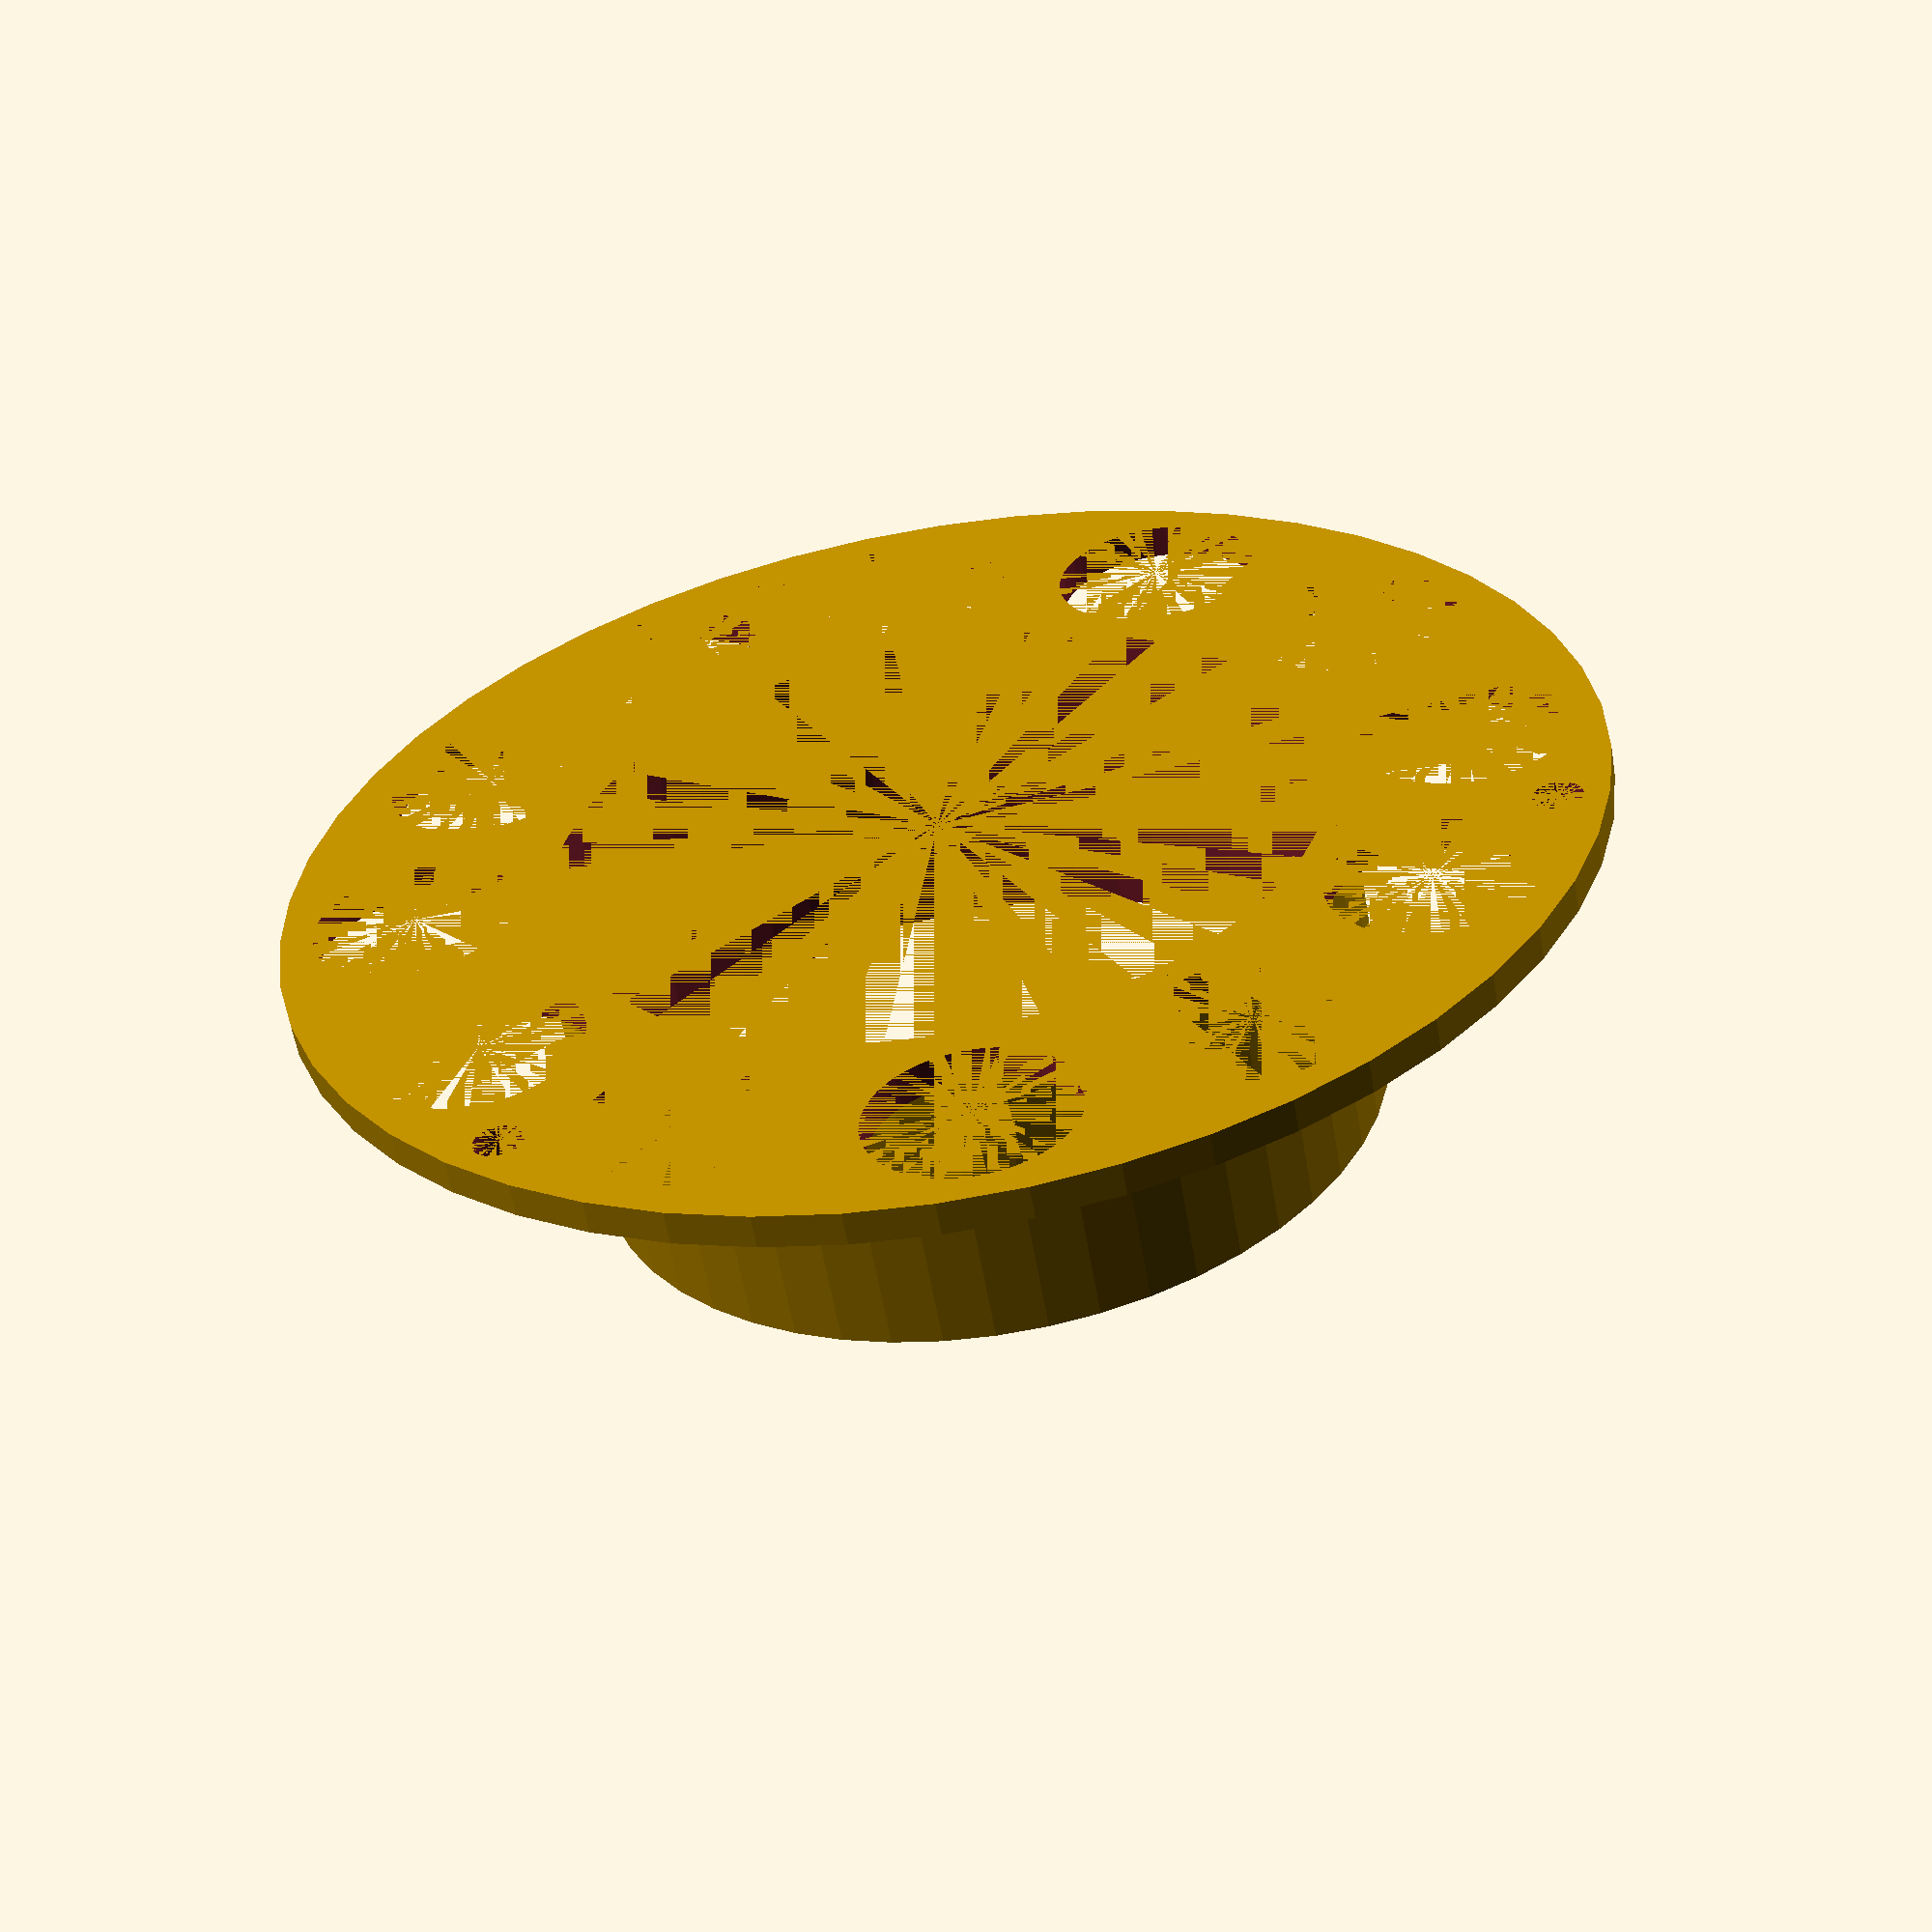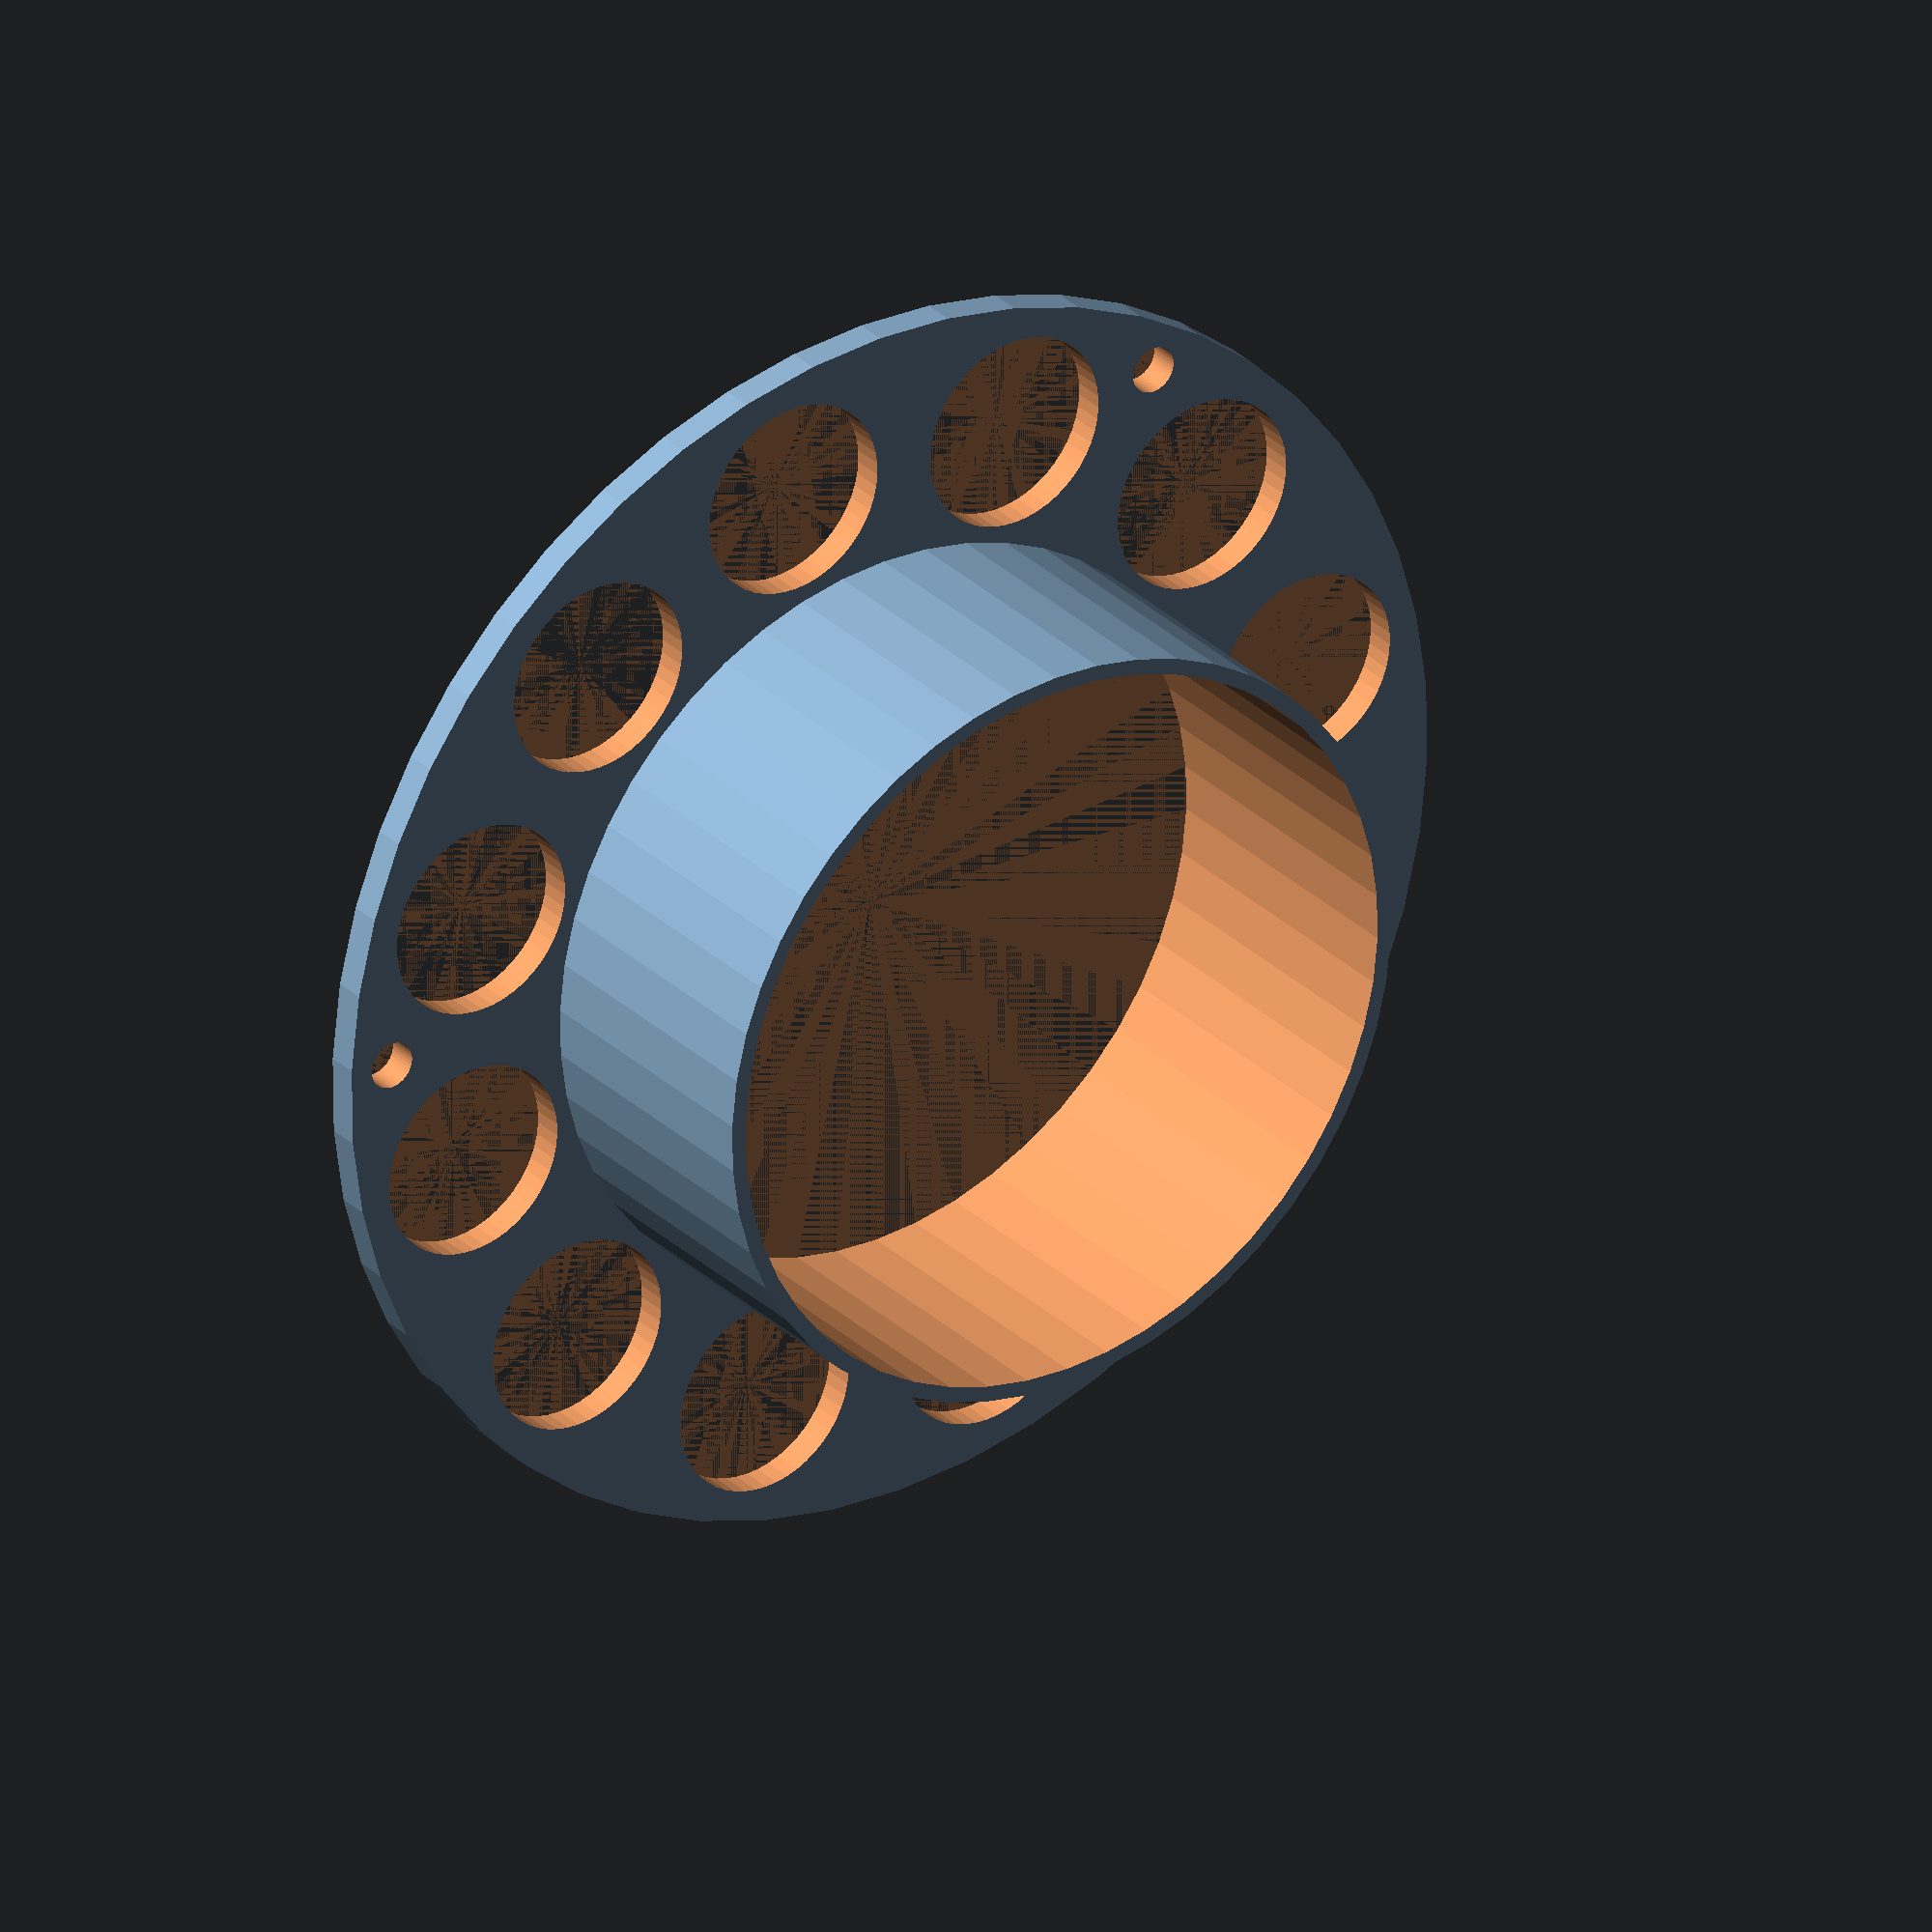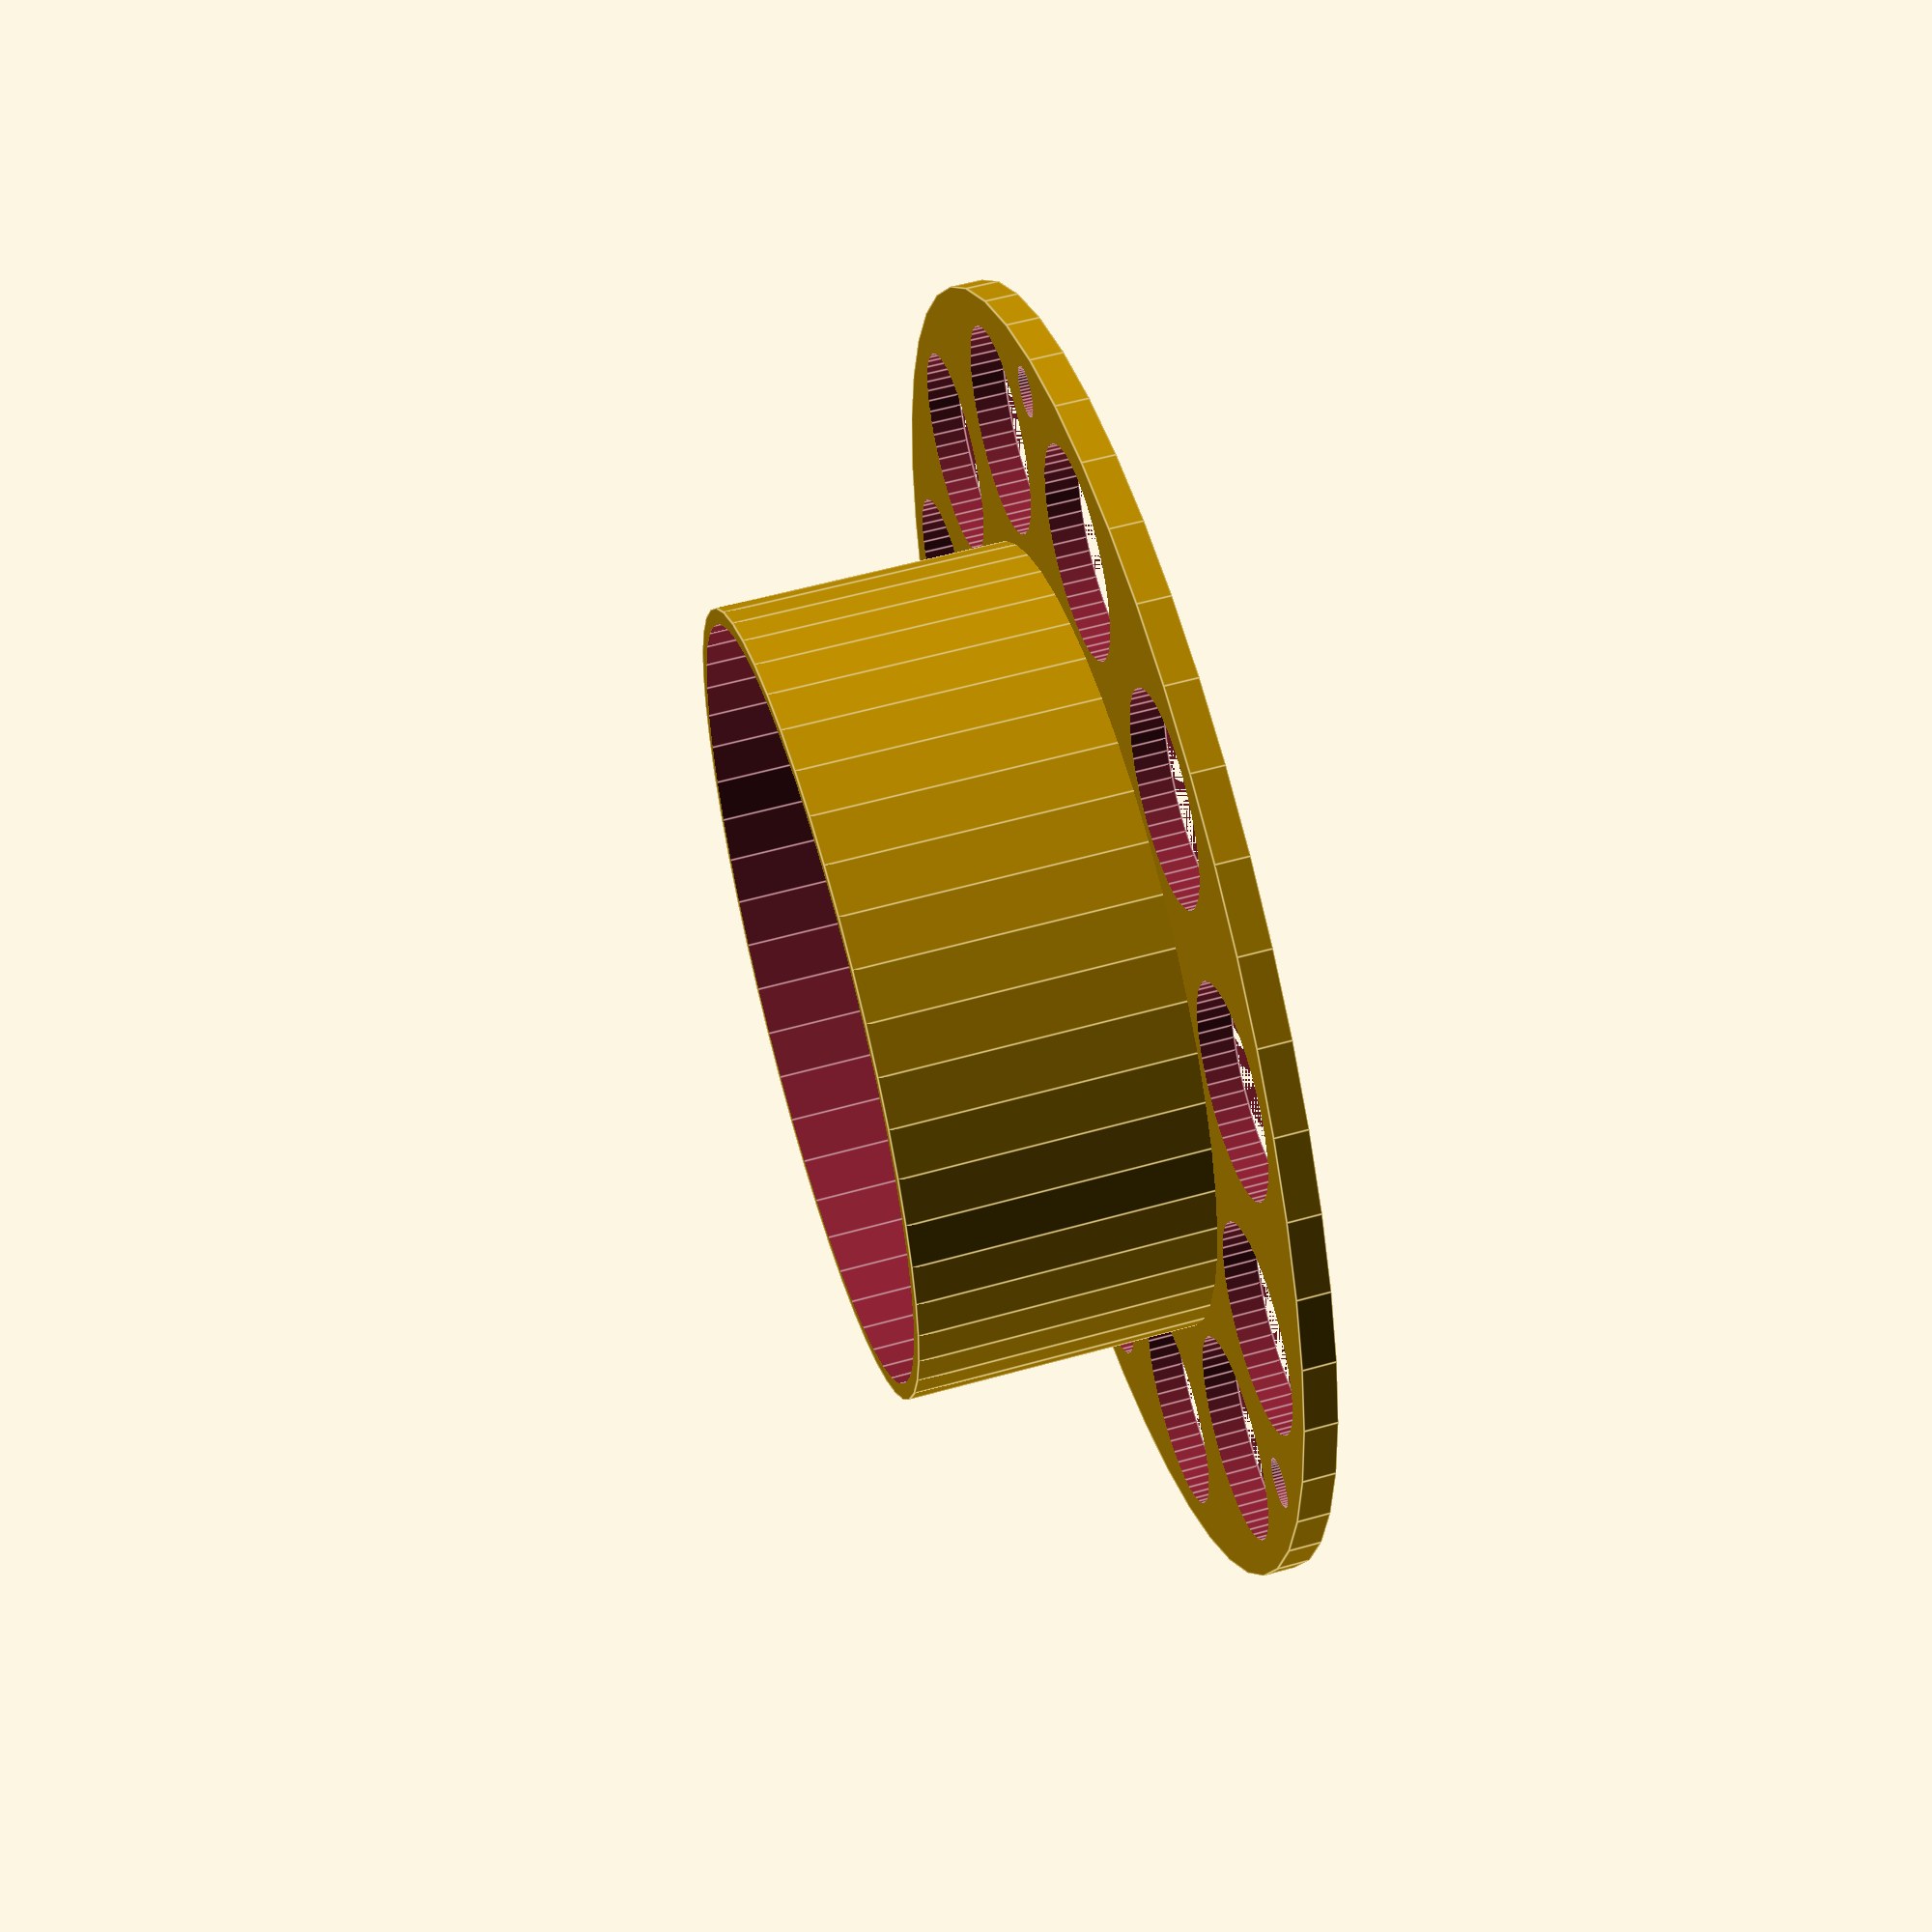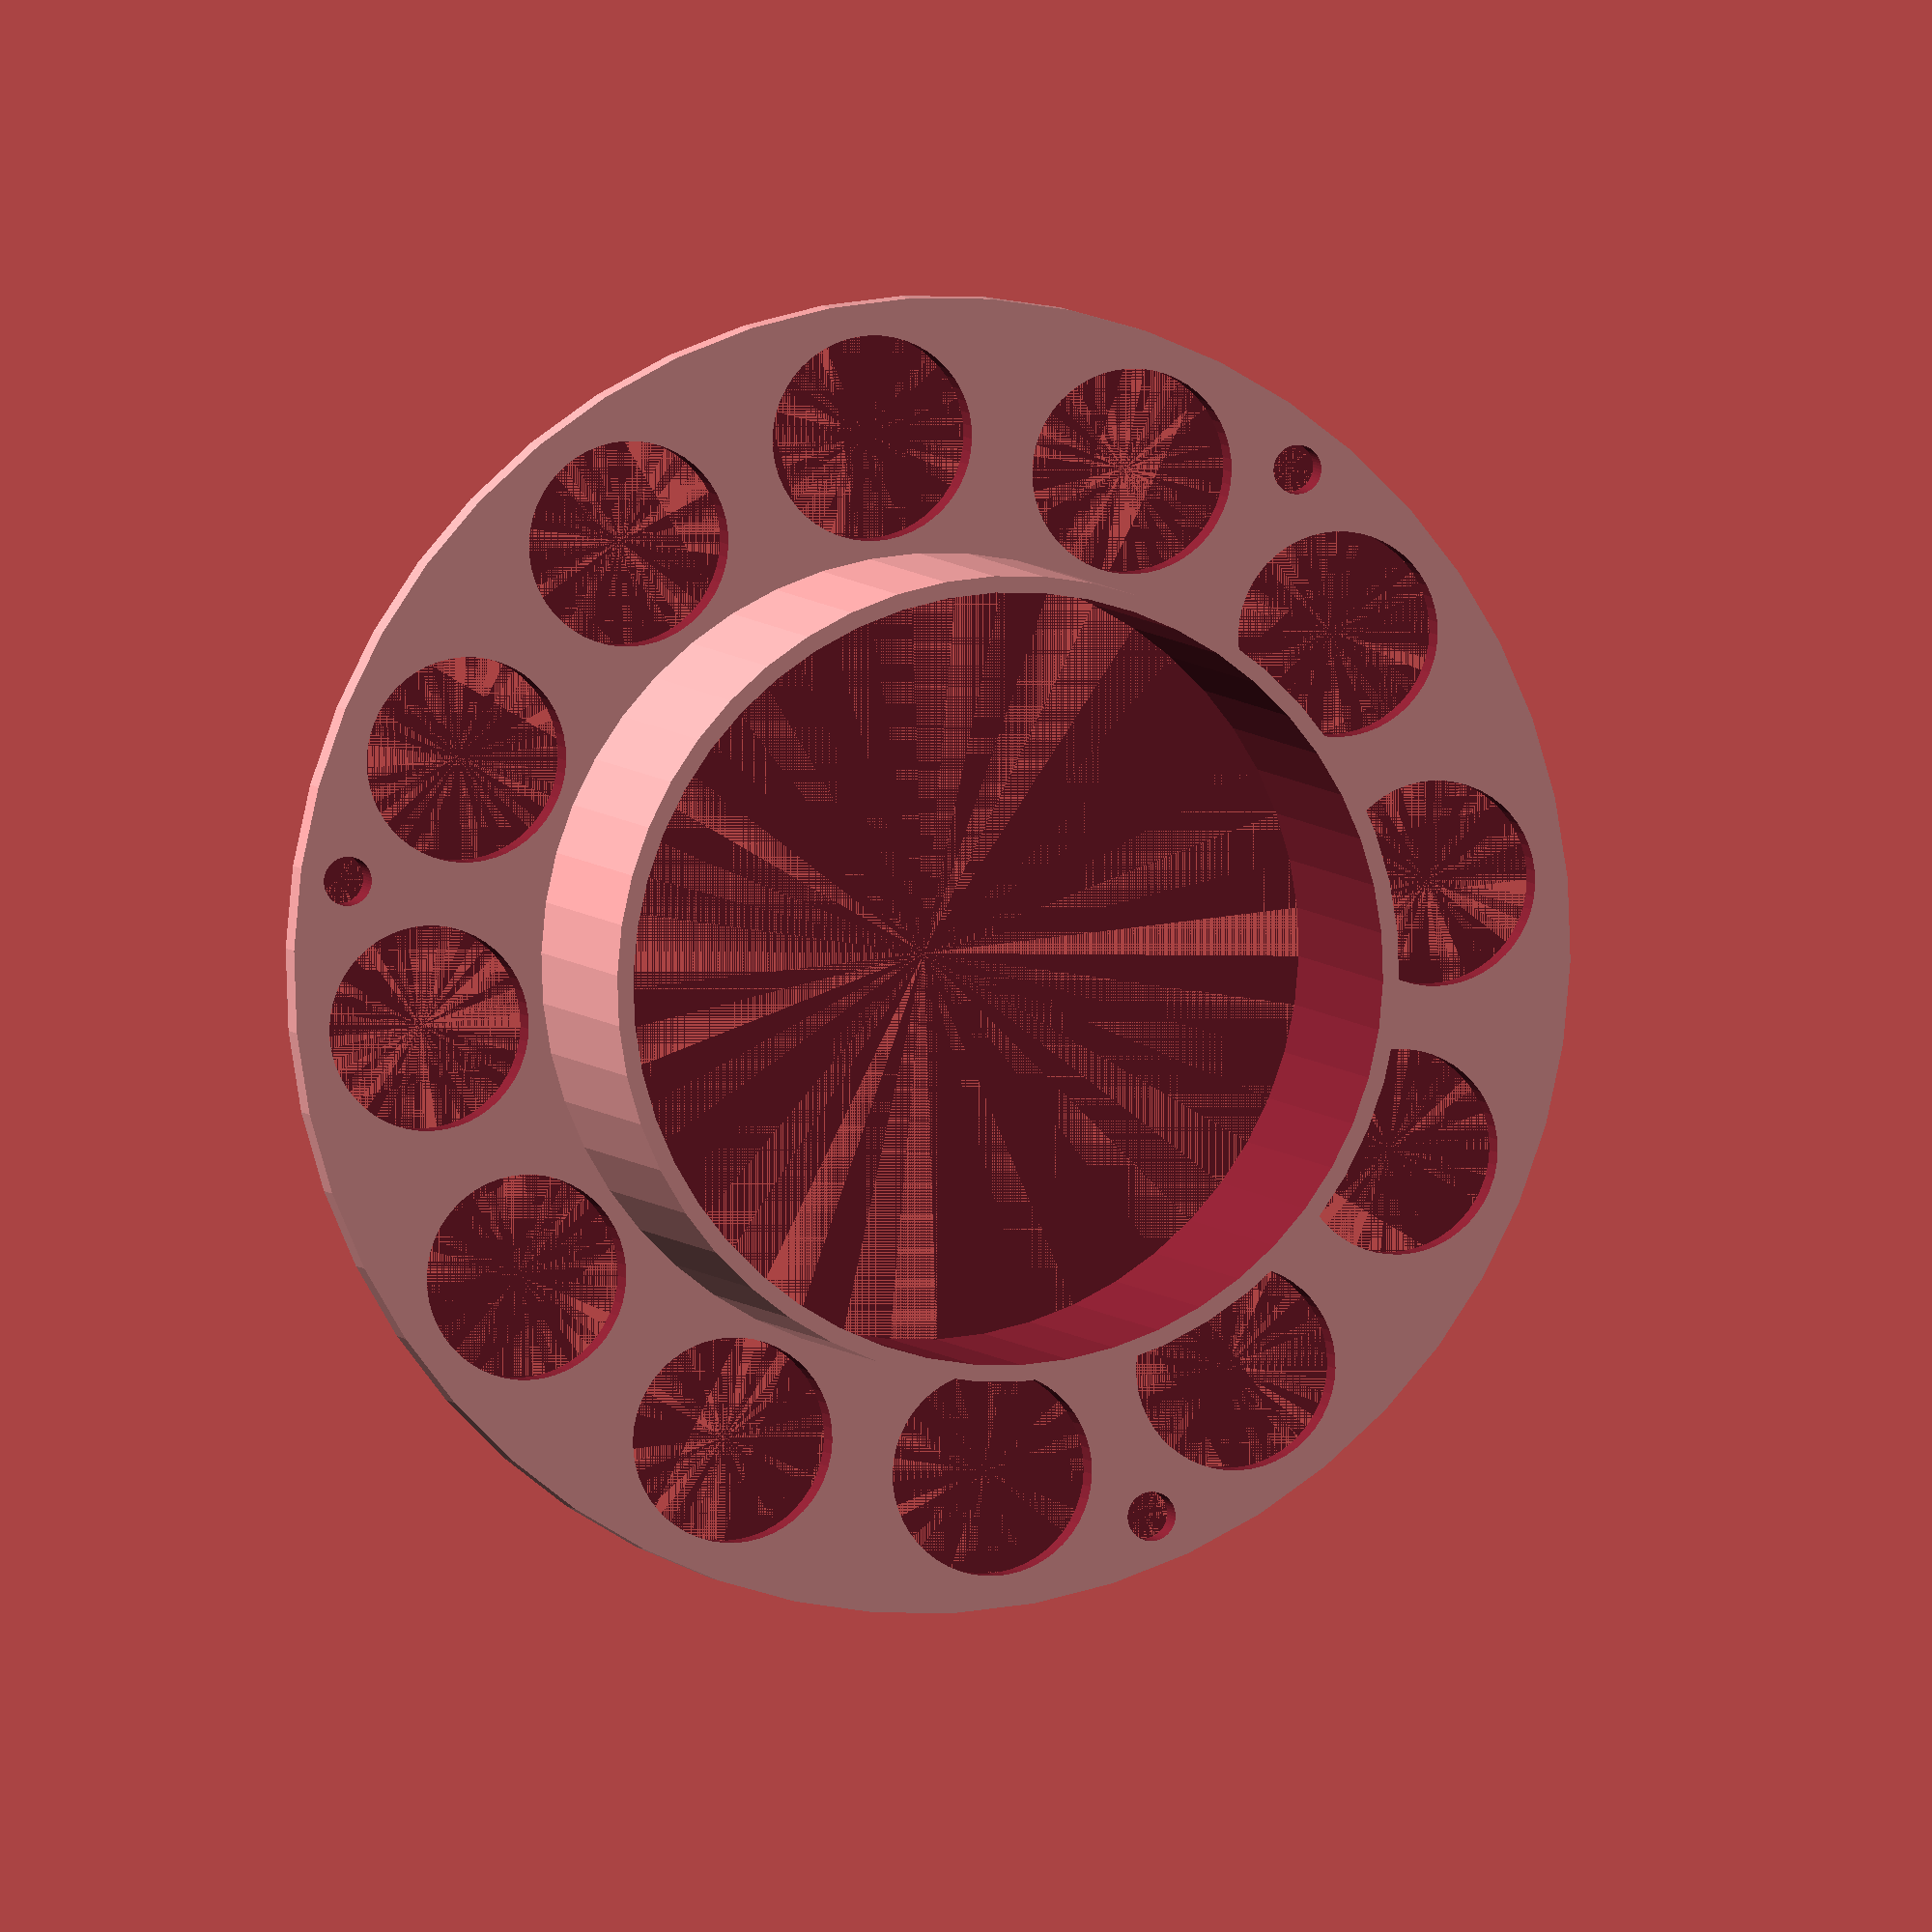
<openscad>
$fn=50;

outer_dia =80;
inner_dia =47;
height=20;
//wall strength
wall=2;
//number of holes (should be devideable by num_holes)
holes=12;
//diameter of mounting holes
drill=3;


module calcdrill()
{
    
   n=0;
    
      if(holes%3==0) {
      for (i= [360/holes/2:360/3:360])
        {   
            D=(outer_dia-(2*drill));
            R=D/2;
            translate ([R*sin(i),R*cos(i),0])cylinder(d=drill,h=wall+1);
        }  
          }
 else if(holes%4==0) {       
     for (i= [360/holes/2:360/4:360])
        {   
            D=(outer_dia-(2*drill));
            R=D/2;
            translate ([R*sin(i),R*cos(i),0])cylinder(d=drill,h=wall+1);
        }  
       }
 else if(holes%5==0) {
            for (i= [360/holes/2:360/5:360])
        {   
            D=(outer_dia-(2*drill));
            R=D/2;
            translate ([R*sin(i),R*cos(i),0])cylinder(d=drill,h=wall+1);
        }  }
 else             {
            for (i= [360/holes/2:360/holes:360])
        {   
            D=(outer_dia-(2*drill));
            R=D/2;
            translate ([R*sin(i),R*cos(i),0])cylinder(d=drill,h=wall+1);
        }  }
 
}


difference()
{
       union()
       {
         cylinder(d=outer_dia,h=wall);
         cylinder(d=inner_dia+wall,h=height);
       }
       cylinder(d=inner_dia,height+1);
       
        

        for (i= [0:360/holes:360])
        {
            D=inner_dia+((outer_dia-inner_dia)/2);
            R=D/2;
            translate ([R*sin(i),R*cos(i),0])cylinder(d=((outer_dia-inner_dia)/2-(2*wall)),h=wall+1);
        }

        // create the drilling holes
        calcdrill();
        /*
        for (i= [360/holes/2:360/num_drill:360])
        {   
            D=(outer_dia-(2*drill));
            R=D/2;
            translate ([R*sin(i),R*cos(i),0])cylinder(d=drill,h=wall+1);
        }  
        */
        
}



       

</openscad>
<views>
elev=58.5 azim=3.7 roll=189.7 proj=p view=solid
elev=331.3 azim=17.0 roll=324.6 proj=o view=wireframe
elev=122.9 azim=140.5 roll=106.3 proj=p view=edges
elev=355.4 azim=23.2 roll=345.2 proj=o view=wireframe
</views>
